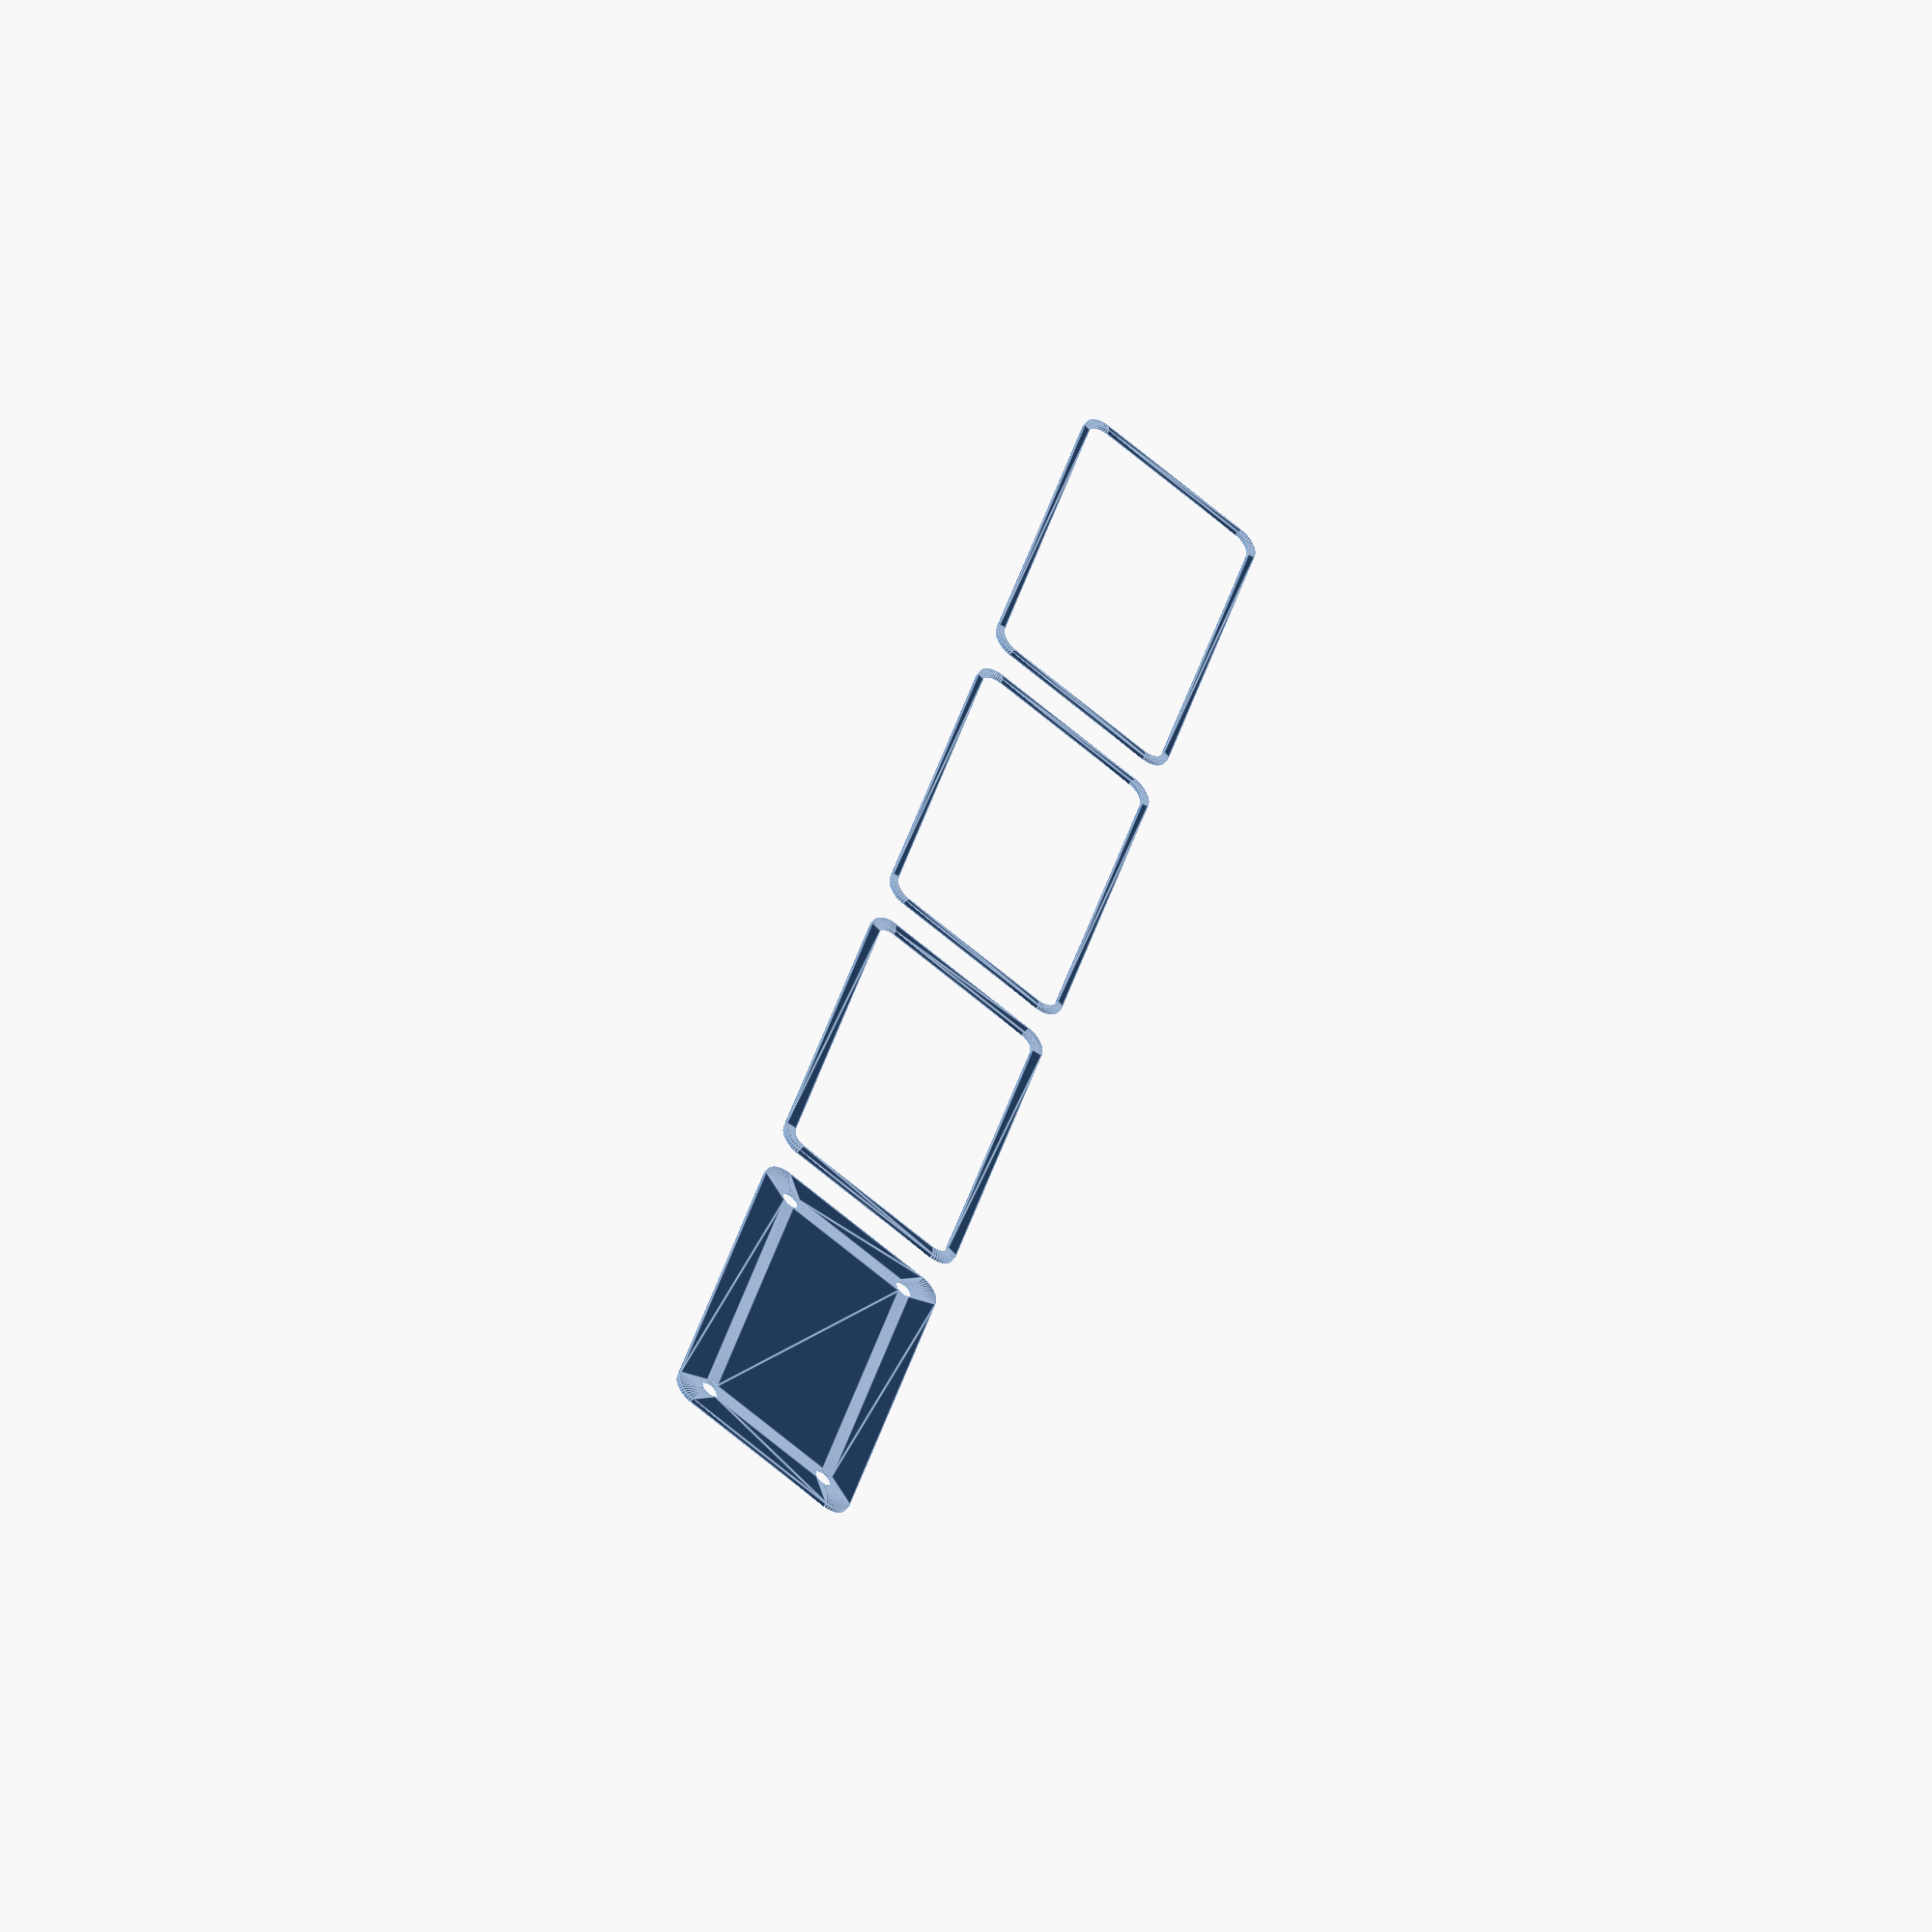
<openscad>
$fn = 50;


union() {
	translate(v = [0, 0, 0]) {
		projection() {
			intersection() {
				translate(v = [-500, -500, -10.5000000000]) {
					cube(size = [1000, 1000, 0.1000000000]);
				}
				difference() {
					union() {
						hull() {
							translate(v = [-17.5000000000, 40.0000000000, 0]) {
								cylinder(h = 24, r = 5);
							}
							translate(v = [17.5000000000, 40.0000000000, 0]) {
								cylinder(h = 24, r = 5);
							}
							translate(v = [-17.5000000000, -40.0000000000, 0]) {
								cylinder(h = 24, r = 5);
							}
							translate(v = [17.5000000000, -40.0000000000, 0]) {
								cylinder(h = 24, r = 5);
							}
						}
					}
					union() {
						translate(v = [-15.0000000000, -37.5000000000, 2]) {
							rotate(a = [0, 0, 0]) {
								difference() {
									union() {
										translate(v = [0, 0, -1.7000000000]) {
											cylinder(h = 1.7000000000, r1 = 1.5000000000, r2 = 2.4000000000);
										}
										cylinder(h = 50, r = 2.4000000000);
										translate(v = [0, 0, -6.0000000000]) {
											cylinder(h = 6, r = 1.5000000000);
										}
										translate(v = [0, 0, -6.0000000000]) {
											cylinder(h = 6, r = 1.8000000000);
										}
										translate(v = [0, 0, -6.0000000000]) {
											cylinder(h = 6, r = 1.5000000000);
										}
									}
									union();
								}
							}
						}
						translate(v = [15.0000000000, -37.5000000000, 2]) {
							rotate(a = [0, 0, 0]) {
								difference() {
									union() {
										translate(v = [0, 0, -1.7000000000]) {
											cylinder(h = 1.7000000000, r1 = 1.5000000000, r2 = 2.4000000000);
										}
										cylinder(h = 50, r = 2.4000000000);
										translate(v = [0, 0, -6.0000000000]) {
											cylinder(h = 6, r = 1.5000000000);
										}
										translate(v = [0, 0, -6.0000000000]) {
											cylinder(h = 6, r = 1.8000000000);
										}
										translate(v = [0, 0, -6.0000000000]) {
											cylinder(h = 6, r = 1.5000000000);
										}
									}
									union();
								}
							}
						}
						translate(v = [-15.0000000000, 37.5000000000, 2]) {
							rotate(a = [0, 0, 0]) {
								difference() {
									union() {
										translate(v = [0, 0, -1.7000000000]) {
											cylinder(h = 1.7000000000, r1 = 1.5000000000, r2 = 2.4000000000);
										}
										cylinder(h = 50, r = 2.4000000000);
										translate(v = [0, 0, -6.0000000000]) {
											cylinder(h = 6, r = 1.5000000000);
										}
										translate(v = [0, 0, -6.0000000000]) {
											cylinder(h = 6, r = 1.8000000000);
										}
										translate(v = [0, 0, -6.0000000000]) {
											cylinder(h = 6, r = 1.5000000000);
										}
									}
									union();
								}
							}
						}
						translate(v = [15.0000000000, 37.5000000000, 2]) {
							rotate(a = [0, 0, 0]) {
								difference() {
									union() {
										translate(v = [0, 0, -1.7000000000]) {
											cylinder(h = 1.7000000000, r1 = 1.5000000000, r2 = 2.4000000000);
										}
										cylinder(h = 50, r = 2.4000000000);
										translate(v = [0, 0, -6.0000000000]) {
											cylinder(h = 6, r = 1.5000000000);
										}
										translate(v = [0, 0, -6.0000000000]) {
											cylinder(h = 6, r = 1.8000000000);
										}
										translate(v = [0, 0, -6.0000000000]) {
											cylinder(h = 6, r = 1.5000000000);
										}
									}
									union();
								}
							}
						}
						translate(v = [0, 0, 3]) {
							hull() {
								union() {
									translate(v = [-17.0000000000, 39.5000000000, 4]) {
										cylinder(h = 36, r = 4);
									}
									translate(v = [-17.0000000000, 39.5000000000, 4]) {
										sphere(r = 4);
									}
									translate(v = [-17.0000000000, 39.5000000000, 40]) {
										sphere(r = 4);
									}
								}
								union() {
									translate(v = [17.0000000000, 39.5000000000, 4]) {
										cylinder(h = 36, r = 4);
									}
									translate(v = [17.0000000000, 39.5000000000, 4]) {
										sphere(r = 4);
									}
									translate(v = [17.0000000000, 39.5000000000, 40]) {
										sphere(r = 4);
									}
								}
								union() {
									translate(v = [-17.0000000000, -39.5000000000, 4]) {
										cylinder(h = 36, r = 4);
									}
									translate(v = [-17.0000000000, -39.5000000000, 4]) {
										sphere(r = 4);
									}
									translate(v = [-17.0000000000, -39.5000000000, 40]) {
										sphere(r = 4);
									}
								}
								union() {
									translate(v = [17.0000000000, -39.5000000000, 4]) {
										cylinder(h = 36, r = 4);
									}
									translate(v = [17.0000000000, -39.5000000000, 4]) {
										sphere(r = 4);
									}
									translate(v = [17.0000000000, -39.5000000000, 40]) {
										sphere(r = 4);
									}
								}
							}
						}
					}
				}
			}
		}
	}
	translate(v = [0, 99, 0]) {
		projection() {
			intersection() {
				translate(v = [-500, -500, -7.5000000000]) {
					cube(size = [1000, 1000, 0.1000000000]);
				}
				difference() {
					union() {
						hull() {
							translate(v = [-17.5000000000, 40.0000000000, 0]) {
								cylinder(h = 24, r = 5);
							}
							translate(v = [17.5000000000, 40.0000000000, 0]) {
								cylinder(h = 24, r = 5);
							}
							translate(v = [-17.5000000000, -40.0000000000, 0]) {
								cylinder(h = 24, r = 5);
							}
							translate(v = [17.5000000000, -40.0000000000, 0]) {
								cylinder(h = 24, r = 5);
							}
						}
					}
					union() {
						translate(v = [-15.0000000000, -37.5000000000, 2]) {
							rotate(a = [0, 0, 0]) {
								difference() {
									union() {
										translate(v = [0, 0, -1.7000000000]) {
											cylinder(h = 1.7000000000, r1 = 1.5000000000, r2 = 2.4000000000);
										}
										cylinder(h = 50, r = 2.4000000000);
										translate(v = [0, 0, -6.0000000000]) {
											cylinder(h = 6, r = 1.5000000000);
										}
										translate(v = [0, 0, -6.0000000000]) {
											cylinder(h = 6, r = 1.8000000000);
										}
										translate(v = [0, 0, -6.0000000000]) {
											cylinder(h = 6, r = 1.5000000000);
										}
									}
									union();
								}
							}
						}
						translate(v = [15.0000000000, -37.5000000000, 2]) {
							rotate(a = [0, 0, 0]) {
								difference() {
									union() {
										translate(v = [0, 0, -1.7000000000]) {
											cylinder(h = 1.7000000000, r1 = 1.5000000000, r2 = 2.4000000000);
										}
										cylinder(h = 50, r = 2.4000000000);
										translate(v = [0, 0, -6.0000000000]) {
											cylinder(h = 6, r = 1.5000000000);
										}
										translate(v = [0, 0, -6.0000000000]) {
											cylinder(h = 6, r = 1.8000000000);
										}
										translate(v = [0, 0, -6.0000000000]) {
											cylinder(h = 6, r = 1.5000000000);
										}
									}
									union();
								}
							}
						}
						translate(v = [-15.0000000000, 37.5000000000, 2]) {
							rotate(a = [0, 0, 0]) {
								difference() {
									union() {
										translate(v = [0, 0, -1.7000000000]) {
											cylinder(h = 1.7000000000, r1 = 1.5000000000, r2 = 2.4000000000);
										}
										cylinder(h = 50, r = 2.4000000000);
										translate(v = [0, 0, -6.0000000000]) {
											cylinder(h = 6, r = 1.5000000000);
										}
										translate(v = [0, 0, -6.0000000000]) {
											cylinder(h = 6, r = 1.8000000000);
										}
										translate(v = [0, 0, -6.0000000000]) {
											cylinder(h = 6, r = 1.5000000000);
										}
									}
									union();
								}
							}
						}
						translate(v = [15.0000000000, 37.5000000000, 2]) {
							rotate(a = [0, 0, 0]) {
								difference() {
									union() {
										translate(v = [0, 0, -1.7000000000]) {
											cylinder(h = 1.7000000000, r1 = 1.5000000000, r2 = 2.4000000000);
										}
										cylinder(h = 50, r = 2.4000000000);
										translate(v = [0, 0, -6.0000000000]) {
											cylinder(h = 6, r = 1.5000000000);
										}
										translate(v = [0, 0, -6.0000000000]) {
											cylinder(h = 6, r = 1.8000000000);
										}
										translate(v = [0, 0, -6.0000000000]) {
											cylinder(h = 6, r = 1.5000000000);
										}
									}
									union();
								}
							}
						}
						translate(v = [0, 0, 3]) {
							hull() {
								union() {
									translate(v = [-17.0000000000, 39.5000000000, 4]) {
										cylinder(h = 36, r = 4);
									}
									translate(v = [-17.0000000000, 39.5000000000, 4]) {
										sphere(r = 4);
									}
									translate(v = [-17.0000000000, 39.5000000000, 40]) {
										sphere(r = 4);
									}
								}
								union() {
									translate(v = [17.0000000000, 39.5000000000, 4]) {
										cylinder(h = 36, r = 4);
									}
									translate(v = [17.0000000000, 39.5000000000, 4]) {
										sphere(r = 4);
									}
									translate(v = [17.0000000000, 39.5000000000, 40]) {
										sphere(r = 4);
									}
								}
								union() {
									translate(v = [-17.0000000000, -39.5000000000, 4]) {
										cylinder(h = 36, r = 4);
									}
									translate(v = [-17.0000000000, -39.5000000000, 4]) {
										sphere(r = 4);
									}
									translate(v = [-17.0000000000, -39.5000000000, 40]) {
										sphere(r = 4);
									}
								}
								union() {
									translate(v = [17.0000000000, -39.5000000000, 4]) {
										cylinder(h = 36, r = 4);
									}
									translate(v = [17.0000000000, -39.5000000000, 4]) {
										sphere(r = 4);
									}
									translate(v = [17.0000000000, -39.5000000000, 40]) {
										sphere(r = 4);
									}
								}
							}
						}
					}
				}
			}
		}
	}
	translate(v = [0, 198, 0]) {
		projection() {
			intersection() {
				translate(v = [-500, -500, -4.5000000000]) {
					cube(size = [1000, 1000, 0.1000000000]);
				}
				difference() {
					union() {
						hull() {
							translate(v = [-17.5000000000, 40.0000000000, 0]) {
								cylinder(h = 24, r = 5);
							}
							translate(v = [17.5000000000, 40.0000000000, 0]) {
								cylinder(h = 24, r = 5);
							}
							translate(v = [-17.5000000000, -40.0000000000, 0]) {
								cylinder(h = 24, r = 5);
							}
							translate(v = [17.5000000000, -40.0000000000, 0]) {
								cylinder(h = 24, r = 5);
							}
						}
					}
					union() {
						translate(v = [-15.0000000000, -37.5000000000, 2]) {
							rotate(a = [0, 0, 0]) {
								difference() {
									union() {
										translate(v = [0, 0, -1.7000000000]) {
											cylinder(h = 1.7000000000, r1 = 1.5000000000, r2 = 2.4000000000);
										}
										cylinder(h = 50, r = 2.4000000000);
										translate(v = [0, 0, -6.0000000000]) {
											cylinder(h = 6, r = 1.5000000000);
										}
										translate(v = [0, 0, -6.0000000000]) {
											cylinder(h = 6, r = 1.8000000000);
										}
										translate(v = [0, 0, -6.0000000000]) {
											cylinder(h = 6, r = 1.5000000000);
										}
									}
									union();
								}
							}
						}
						translate(v = [15.0000000000, -37.5000000000, 2]) {
							rotate(a = [0, 0, 0]) {
								difference() {
									union() {
										translate(v = [0, 0, -1.7000000000]) {
											cylinder(h = 1.7000000000, r1 = 1.5000000000, r2 = 2.4000000000);
										}
										cylinder(h = 50, r = 2.4000000000);
										translate(v = [0, 0, -6.0000000000]) {
											cylinder(h = 6, r = 1.5000000000);
										}
										translate(v = [0, 0, -6.0000000000]) {
											cylinder(h = 6, r = 1.8000000000);
										}
										translate(v = [0, 0, -6.0000000000]) {
											cylinder(h = 6, r = 1.5000000000);
										}
									}
									union();
								}
							}
						}
						translate(v = [-15.0000000000, 37.5000000000, 2]) {
							rotate(a = [0, 0, 0]) {
								difference() {
									union() {
										translate(v = [0, 0, -1.7000000000]) {
											cylinder(h = 1.7000000000, r1 = 1.5000000000, r2 = 2.4000000000);
										}
										cylinder(h = 50, r = 2.4000000000);
										translate(v = [0, 0, -6.0000000000]) {
											cylinder(h = 6, r = 1.5000000000);
										}
										translate(v = [0, 0, -6.0000000000]) {
											cylinder(h = 6, r = 1.8000000000);
										}
										translate(v = [0, 0, -6.0000000000]) {
											cylinder(h = 6, r = 1.5000000000);
										}
									}
									union();
								}
							}
						}
						translate(v = [15.0000000000, 37.5000000000, 2]) {
							rotate(a = [0, 0, 0]) {
								difference() {
									union() {
										translate(v = [0, 0, -1.7000000000]) {
											cylinder(h = 1.7000000000, r1 = 1.5000000000, r2 = 2.4000000000);
										}
										cylinder(h = 50, r = 2.4000000000);
										translate(v = [0, 0, -6.0000000000]) {
											cylinder(h = 6, r = 1.5000000000);
										}
										translate(v = [0, 0, -6.0000000000]) {
											cylinder(h = 6, r = 1.8000000000);
										}
										translate(v = [0, 0, -6.0000000000]) {
											cylinder(h = 6, r = 1.5000000000);
										}
									}
									union();
								}
							}
						}
						translate(v = [0, 0, 3]) {
							hull() {
								union() {
									translate(v = [-17.0000000000, 39.5000000000, 4]) {
										cylinder(h = 36, r = 4);
									}
									translate(v = [-17.0000000000, 39.5000000000, 4]) {
										sphere(r = 4);
									}
									translate(v = [-17.0000000000, 39.5000000000, 40]) {
										sphere(r = 4);
									}
								}
								union() {
									translate(v = [17.0000000000, 39.5000000000, 4]) {
										cylinder(h = 36, r = 4);
									}
									translate(v = [17.0000000000, 39.5000000000, 4]) {
										sphere(r = 4);
									}
									translate(v = [17.0000000000, 39.5000000000, 40]) {
										sphere(r = 4);
									}
								}
								union() {
									translate(v = [-17.0000000000, -39.5000000000, 4]) {
										cylinder(h = 36, r = 4);
									}
									translate(v = [-17.0000000000, -39.5000000000, 4]) {
										sphere(r = 4);
									}
									translate(v = [-17.0000000000, -39.5000000000, 40]) {
										sphere(r = 4);
									}
								}
								union() {
									translate(v = [17.0000000000, -39.5000000000, 4]) {
										cylinder(h = 36, r = 4);
									}
									translate(v = [17.0000000000, -39.5000000000, 4]) {
										sphere(r = 4);
									}
									translate(v = [17.0000000000, -39.5000000000, 40]) {
										sphere(r = 4);
									}
								}
							}
						}
					}
				}
			}
		}
	}
	translate(v = [0, 297, 0]) {
		projection() {
			intersection() {
				translate(v = [-500, -500, -1.5000000000]) {
					cube(size = [1000, 1000, 0.1000000000]);
				}
				difference() {
					union() {
						hull() {
							translate(v = [-17.5000000000, 40.0000000000, 0]) {
								cylinder(h = 24, r = 5);
							}
							translate(v = [17.5000000000, 40.0000000000, 0]) {
								cylinder(h = 24, r = 5);
							}
							translate(v = [-17.5000000000, -40.0000000000, 0]) {
								cylinder(h = 24, r = 5);
							}
							translate(v = [17.5000000000, -40.0000000000, 0]) {
								cylinder(h = 24, r = 5);
							}
						}
					}
					union() {
						translate(v = [-15.0000000000, -37.5000000000, 2]) {
							rotate(a = [0, 0, 0]) {
								difference() {
									union() {
										translate(v = [0, 0, -1.7000000000]) {
											cylinder(h = 1.7000000000, r1 = 1.5000000000, r2 = 2.4000000000);
										}
										cylinder(h = 50, r = 2.4000000000);
										translate(v = [0, 0, -6.0000000000]) {
											cylinder(h = 6, r = 1.5000000000);
										}
										translate(v = [0, 0, -6.0000000000]) {
											cylinder(h = 6, r = 1.8000000000);
										}
										translate(v = [0, 0, -6.0000000000]) {
											cylinder(h = 6, r = 1.5000000000);
										}
									}
									union();
								}
							}
						}
						translate(v = [15.0000000000, -37.5000000000, 2]) {
							rotate(a = [0, 0, 0]) {
								difference() {
									union() {
										translate(v = [0, 0, -1.7000000000]) {
											cylinder(h = 1.7000000000, r1 = 1.5000000000, r2 = 2.4000000000);
										}
										cylinder(h = 50, r = 2.4000000000);
										translate(v = [0, 0, -6.0000000000]) {
											cylinder(h = 6, r = 1.5000000000);
										}
										translate(v = [0, 0, -6.0000000000]) {
											cylinder(h = 6, r = 1.8000000000);
										}
										translate(v = [0, 0, -6.0000000000]) {
											cylinder(h = 6, r = 1.5000000000);
										}
									}
									union();
								}
							}
						}
						translate(v = [-15.0000000000, 37.5000000000, 2]) {
							rotate(a = [0, 0, 0]) {
								difference() {
									union() {
										translate(v = [0, 0, -1.7000000000]) {
											cylinder(h = 1.7000000000, r1 = 1.5000000000, r2 = 2.4000000000);
										}
										cylinder(h = 50, r = 2.4000000000);
										translate(v = [0, 0, -6.0000000000]) {
											cylinder(h = 6, r = 1.5000000000);
										}
										translate(v = [0, 0, -6.0000000000]) {
											cylinder(h = 6, r = 1.8000000000);
										}
										translate(v = [0, 0, -6.0000000000]) {
											cylinder(h = 6, r = 1.5000000000);
										}
									}
									union();
								}
							}
						}
						translate(v = [15.0000000000, 37.5000000000, 2]) {
							rotate(a = [0, 0, 0]) {
								difference() {
									union() {
										translate(v = [0, 0, -1.7000000000]) {
											cylinder(h = 1.7000000000, r1 = 1.5000000000, r2 = 2.4000000000);
										}
										cylinder(h = 50, r = 2.4000000000);
										translate(v = [0, 0, -6.0000000000]) {
											cylinder(h = 6, r = 1.5000000000);
										}
										translate(v = [0, 0, -6.0000000000]) {
											cylinder(h = 6, r = 1.8000000000);
										}
										translate(v = [0, 0, -6.0000000000]) {
											cylinder(h = 6, r = 1.5000000000);
										}
									}
									union();
								}
							}
						}
						translate(v = [0, 0, 3]) {
							hull() {
								union() {
									translate(v = [-17.0000000000, 39.5000000000, 4]) {
										cylinder(h = 36, r = 4);
									}
									translate(v = [-17.0000000000, 39.5000000000, 4]) {
										sphere(r = 4);
									}
									translate(v = [-17.0000000000, 39.5000000000, 40]) {
										sphere(r = 4);
									}
								}
								union() {
									translate(v = [17.0000000000, 39.5000000000, 4]) {
										cylinder(h = 36, r = 4);
									}
									translate(v = [17.0000000000, 39.5000000000, 4]) {
										sphere(r = 4);
									}
									translate(v = [17.0000000000, 39.5000000000, 40]) {
										sphere(r = 4);
									}
								}
								union() {
									translate(v = [-17.0000000000, -39.5000000000, 4]) {
										cylinder(h = 36, r = 4);
									}
									translate(v = [-17.0000000000, -39.5000000000, 4]) {
										sphere(r = 4);
									}
									translate(v = [-17.0000000000, -39.5000000000, 40]) {
										sphere(r = 4);
									}
								}
								union() {
									translate(v = [17.0000000000, -39.5000000000, 4]) {
										cylinder(h = 36, r = 4);
									}
									translate(v = [17.0000000000, -39.5000000000, 4]) {
										sphere(r = 4);
									}
									translate(v = [17.0000000000, -39.5000000000, 40]) {
										sphere(r = 4);
									}
								}
							}
						}
					}
				}
			}
		}
	}
	translate(v = [0, 396, 0]) {
		projection() {
			intersection() {
				translate(v = [-500, -500, 1.5000000000]) {
					cube(size = [1000, 1000, 0.1000000000]);
				}
				difference() {
					union() {
						hull() {
							translate(v = [-17.5000000000, 40.0000000000, 0]) {
								cylinder(h = 24, r = 5);
							}
							translate(v = [17.5000000000, 40.0000000000, 0]) {
								cylinder(h = 24, r = 5);
							}
							translate(v = [-17.5000000000, -40.0000000000, 0]) {
								cylinder(h = 24, r = 5);
							}
							translate(v = [17.5000000000, -40.0000000000, 0]) {
								cylinder(h = 24, r = 5);
							}
						}
					}
					union() {
						translate(v = [-15.0000000000, -37.5000000000, 2]) {
							rotate(a = [0, 0, 0]) {
								difference() {
									union() {
										translate(v = [0, 0, -1.7000000000]) {
											cylinder(h = 1.7000000000, r1 = 1.5000000000, r2 = 2.4000000000);
										}
										cylinder(h = 50, r = 2.4000000000);
										translate(v = [0, 0, -6.0000000000]) {
											cylinder(h = 6, r = 1.5000000000);
										}
										translate(v = [0, 0, -6.0000000000]) {
											cylinder(h = 6, r = 1.8000000000);
										}
										translate(v = [0, 0, -6.0000000000]) {
											cylinder(h = 6, r = 1.5000000000);
										}
									}
									union();
								}
							}
						}
						translate(v = [15.0000000000, -37.5000000000, 2]) {
							rotate(a = [0, 0, 0]) {
								difference() {
									union() {
										translate(v = [0, 0, -1.7000000000]) {
											cylinder(h = 1.7000000000, r1 = 1.5000000000, r2 = 2.4000000000);
										}
										cylinder(h = 50, r = 2.4000000000);
										translate(v = [0, 0, -6.0000000000]) {
											cylinder(h = 6, r = 1.5000000000);
										}
										translate(v = [0, 0, -6.0000000000]) {
											cylinder(h = 6, r = 1.8000000000);
										}
										translate(v = [0, 0, -6.0000000000]) {
											cylinder(h = 6, r = 1.5000000000);
										}
									}
									union();
								}
							}
						}
						translate(v = [-15.0000000000, 37.5000000000, 2]) {
							rotate(a = [0, 0, 0]) {
								difference() {
									union() {
										translate(v = [0, 0, -1.7000000000]) {
											cylinder(h = 1.7000000000, r1 = 1.5000000000, r2 = 2.4000000000);
										}
										cylinder(h = 50, r = 2.4000000000);
										translate(v = [0, 0, -6.0000000000]) {
											cylinder(h = 6, r = 1.5000000000);
										}
										translate(v = [0, 0, -6.0000000000]) {
											cylinder(h = 6, r = 1.8000000000);
										}
										translate(v = [0, 0, -6.0000000000]) {
											cylinder(h = 6, r = 1.5000000000);
										}
									}
									union();
								}
							}
						}
						translate(v = [15.0000000000, 37.5000000000, 2]) {
							rotate(a = [0, 0, 0]) {
								difference() {
									union() {
										translate(v = [0, 0, -1.7000000000]) {
											cylinder(h = 1.7000000000, r1 = 1.5000000000, r2 = 2.4000000000);
										}
										cylinder(h = 50, r = 2.4000000000);
										translate(v = [0, 0, -6.0000000000]) {
											cylinder(h = 6, r = 1.5000000000);
										}
										translate(v = [0, 0, -6.0000000000]) {
											cylinder(h = 6, r = 1.8000000000);
										}
										translate(v = [0, 0, -6.0000000000]) {
											cylinder(h = 6, r = 1.5000000000);
										}
									}
									union();
								}
							}
						}
						translate(v = [0, 0, 3]) {
							hull() {
								union() {
									translate(v = [-17.0000000000, 39.5000000000, 4]) {
										cylinder(h = 36, r = 4);
									}
									translate(v = [-17.0000000000, 39.5000000000, 4]) {
										sphere(r = 4);
									}
									translate(v = [-17.0000000000, 39.5000000000, 40]) {
										sphere(r = 4);
									}
								}
								union() {
									translate(v = [17.0000000000, 39.5000000000, 4]) {
										cylinder(h = 36, r = 4);
									}
									translate(v = [17.0000000000, 39.5000000000, 4]) {
										sphere(r = 4);
									}
									translate(v = [17.0000000000, 39.5000000000, 40]) {
										sphere(r = 4);
									}
								}
								union() {
									translate(v = [-17.0000000000, -39.5000000000, 4]) {
										cylinder(h = 36, r = 4);
									}
									translate(v = [-17.0000000000, -39.5000000000, 4]) {
										sphere(r = 4);
									}
									translate(v = [-17.0000000000, -39.5000000000, 40]) {
										sphere(r = 4);
									}
								}
								union() {
									translate(v = [17.0000000000, -39.5000000000, 4]) {
										cylinder(h = 36, r = 4);
									}
									translate(v = [17.0000000000, -39.5000000000, 4]) {
										sphere(r = 4);
									}
									translate(v = [17.0000000000, -39.5000000000, 40]) {
										sphere(r = 4);
									}
								}
							}
						}
					}
				}
			}
		}
	}
	translate(v = [0, 495, 0]) {
		projection() {
			intersection() {
				translate(v = [-500, -500, 4.5000000000]) {
					cube(size = [1000, 1000, 0.1000000000]);
				}
				difference() {
					union() {
						hull() {
							translate(v = [-17.5000000000, 40.0000000000, 0]) {
								cylinder(h = 24, r = 5);
							}
							translate(v = [17.5000000000, 40.0000000000, 0]) {
								cylinder(h = 24, r = 5);
							}
							translate(v = [-17.5000000000, -40.0000000000, 0]) {
								cylinder(h = 24, r = 5);
							}
							translate(v = [17.5000000000, -40.0000000000, 0]) {
								cylinder(h = 24, r = 5);
							}
						}
					}
					union() {
						translate(v = [-15.0000000000, -37.5000000000, 2]) {
							rotate(a = [0, 0, 0]) {
								difference() {
									union() {
										translate(v = [0, 0, -1.7000000000]) {
											cylinder(h = 1.7000000000, r1 = 1.5000000000, r2 = 2.4000000000);
										}
										cylinder(h = 50, r = 2.4000000000);
										translate(v = [0, 0, -6.0000000000]) {
											cylinder(h = 6, r = 1.5000000000);
										}
										translate(v = [0, 0, -6.0000000000]) {
											cylinder(h = 6, r = 1.8000000000);
										}
										translate(v = [0, 0, -6.0000000000]) {
											cylinder(h = 6, r = 1.5000000000);
										}
									}
									union();
								}
							}
						}
						translate(v = [15.0000000000, -37.5000000000, 2]) {
							rotate(a = [0, 0, 0]) {
								difference() {
									union() {
										translate(v = [0, 0, -1.7000000000]) {
											cylinder(h = 1.7000000000, r1 = 1.5000000000, r2 = 2.4000000000);
										}
										cylinder(h = 50, r = 2.4000000000);
										translate(v = [0, 0, -6.0000000000]) {
											cylinder(h = 6, r = 1.5000000000);
										}
										translate(v = [0, 0, -6.0000000000]) {
											cylinder(h = 6, r = 1.8000000000);
										}
										translate(v = [0, 0, -6.0000000000]) {
											cylinder(h = 6, r = 1.5000000000);
										}
									}
									union();
								}
							}
						}
						translate(v = [-15.0000000000, 37.5000000000, 2]) {
							rotate(a = [0, 0, 0]) {
								difference() {
									union() {
										translate(v = [0, 0, -1.7000000000]) {
											cylinder(h = 1.7000000000, r1 = 1.5000000000, r2 = 2.4000000000);
										}
										cylinder(h = 50, r = 2.4000000000);
										translate(v = [0, 0, -6.0000000000]) {
											cylinder(h = 6, r = 1.5000000000);
										}
										translate(v = [0, 0, -6.0000000000]) {
											cylinder(h = 6, r = 1.8000000000);
										}
										translate(v = [0, 0, -6.0000000000]) {
											cylinder(h = 6, r = 1.5000000000);
										}
									}
									union();
								}
							}
						}
						translate(v = [15.0000000000, 37.5000000000, 2]) {
							rotate(a = [0, 0, 0]) {
								difference() {
									union() {
										translate(v = [0, 0, -1.7000000000]) {
											cylinder(h = 1.7000000000, r1 = 1.5000000000, r2 = 2.4000000000);
										}
										cylinder(h = 50, r = 2.4000000000);
										translate(v = [0, 0, -6.0000000000]) {
											cylinder(h = 6, r = 1.5000000000);
										}
										translate(v = [0, 0, -6.0000000000]) {
											cylinder(h = 6, r = 1.8000000000);
										}
										translate(v = [0, 0, -6.0000000000]) {
											cylinder(h = 6, r = 1.5000000000);
										}
									}
									union();
								}
							}
						}
						translate(v = [0, 0, 3]) {
							hull() {
								union() {
									translate(v = [-17.0000000000, 39.5000000000, 4]) {
										cylinder(h = 36, r = 4);
									}
									translate(v = [-17.0000000000, 39.5000000000, 4]) {
										sphere(r = 4);
									}
									translate(v = [-17.0000000000, 39.5000000000, 40]) {
										sphere(r = 4);
									}
								}
								union() {
									translate(v = [17.0000000000, 39.5000000000, 4]) {
										cylinder(h = 36, r = 4);
									}
									translate(v = [17.0000000000, 39.5000000000, 4]) {
										sphere(r = 4);
									}
									translate(v = [17.0000000000, 39.5000000000, 40]) {
										sphere(r = 4);
									}
								}
								union() {
									translate(v = [-17.0000000000, -39.5000000000, 4]) {
										cylinder(h = 36, r = 4);
									}
									translate(v = [-17.0000000000, -39.5000000000, 4]) {
										sphere(r = 4);
									}
									translate(v = [-17.0000000000, -39.5000000000, 40]) {
										sphere(r = 4);
									}
								}
								union() {
									translate(v = [17.0000000000, -39.5000000000, 4]) {
										cylinder(h = 36, r = 4);
									}
									translate(v = [17.0000000000, -39.5000000000, 4]) {
										sphere(r = 4);
									}
									translate(v = [17.0000000000, -39.5000000000, 40]) {
										sphere(r = 4);
									}
								}
							}
						}
					}
				}
			}
		}
	}
	translate(v = [0, 594, 0]) {
		projection() {
			intersection() {
				translate(v = [-500, -500, 7.5000000000]) {
					cube(size = [1000, 1000, 0.1000000000]);
				}
				difference() {
					union() {
						hull() {
							translate(v = [-17.5000000000, 40.0000000000, 0]) {
								cylinder(h = 24, r = 5);
							}
							translate(v = [17.5000000000, 40.0000000000, 0]) {
								cylinder(h = 24, r = 5);
							}
							translate(v = [-17.5000000000, -40.0000000000, 0]) {
								cylinder(h = 24, r = 5);
							}
							translate(v = [17.5000000000, -40.0000000000, 0]) {
								cylinder(h = 24, r = 5);
							}
						}
					}
					union() {
						translate(v = [-15.0000000000, -37.5000000000, 2]) {
							rotate(a = [0, 0, 0]) {
								difference() {
									union() {
										translate(v = [0, 0, -1.7000000000]) {
											cylinder(h = 1.7000000000, r1 = 1.5000000000, r2 = 2.4000000000);
										}
										cylinder(h = 50, r = 2.4000000000);
										translate(v = [0, 0, -6.0000000000]) {
											cylinder(h = 6, r = 1.5000000000);
										}
										translate(v = [0, 0, -6.0000000000]) {
											cylinder(h = 6, r = 1.8000000000);
										}
										translate(v = [0, 0, -6.0000000000]) {
											cylinder(h = 6, r = 1.5000000000);
										}
									}
									union();
								}
							}
						}
						translate(v = [15.0000000000, -37.5000000000, 2]) {
							rotate(a = [0, 0, 0]) {
								difference() {
									union() {
										translate(v = [0, 0, -1.7000000000]) {
											cylinder(h = 1.7000000000, r1 = 1.5000000000, r2 = 2.4000000000);
										}
										cylinder(h = 50, r = 2.4000000000);
										translate(v = [0, 0, -6.0000000000]) {
											cylinder(h = 6, r = 1.5000000000);
										}
										translate(v = [0, 0, -6.0000000000]) {
											cylinder(h = 6, r = 1.8000000000);
										}
										translate(v = [0, 0, -6.0000000000]) {
											cylinder(h = 6, r = 1.5000000000);
										}
									}
									union();
								}
							}
						}
						translate(v = [-15.0000000000, 37.5000000000, 2]) {
							rotate(a = [0, 0, 0]) {
								difference() {
									union() {
										translate(v = [0, 0, -1.7000000000]) {
											cylinder(h = 1.7000000000, r1 = 1.5000000000, r2 = 2.4000000000);
										}
										cylinder(h = 50, r = 2.4000000000);
										translate(v = [0, 0, -6.0000000000]) {
											cylinder(h = 6, r = 1.5000000000);
										}
										translate(v = [0, 0, -6.0000000000]) {
											cylinder(h = 6, r = 1.8000000000);
										}
										translate(v = [0, 0, -6.0000000000]) {
											cylinder(h = 6, r = 1.5000000000);
										}
									}
									union();
								}
							}
						}
						translate(v = [15.0000000000, 37.5000000000, 2]) {
							rotate(a = [0, 0, 0]) {
								difference() {
									union() {
										translate(v = [0, 0, -1.7000000000]) {
											cylinder(h = 1.7000000000, r1 = 1.5000000000, r2 = 2.4000000000);
										}
										cylinder(h = 50, r = 2.4000000000);
										translate(v = [0, 0, -6.0000000000]) {
											cylinder(h = 6, r = 1.5000000000);
										}
										translate(v = [0, 0, -6.0000000000]) {
											cylinder(h = 6, r = 1.8000000000);
										}
										translate(v = [0, 0, -6.0000000000]) {
											cylinder(h = 6, r = 1.5000000000);
										}
									}
									union();
								}
							}
						}
						translate(v = [0, 0, 3]) {
							hull() {
								union() {
									translate(v = [-17.0000000000, 39.5000000000, 4]) {
										cylinder(h = 36, r = 4);
									}
									translate(v = [-17.0000000000, 39.5000000000, 4]) {
										sphere(r = 4);
									}
									translate(v = [-17.0000000000, 39.5000000000, 40]) {
										sphere(r = 4);
									}
								}
								union() {
									translate(v = [17.0000000000, 39.5000000000, 4]) {
										cylinder(h = 36, r = 4);
									}
									translate(v = [17.0000000000, 39.5000000000, 4]) {
										sphere(r = 4);
									}
									translate(v = [17.0000000000, 39.5000000000, 40]) {
										sphere(r = 4);
									}
								}
								union() {
									translate(v = [-17.0000000000, -39.5000000000, 4]) {
										cylinder(h = 36, r = 4);
									}
									translate(v = [-17.0000000000, -39.5000000000, 4]) {
										sphere(r = 4);
									}
									translate(v = [-17.0000000000, -39.5000000000, 40]) {
										sphere(r = 4);
									}
								}
								union() {
									translate(v = [17.0000000000, -39.5000000000, 4]) {
										cylinder(h = 36, r = 4);
									}
									translate(v = [17.0000000000, -39.5000000000, 4]) {
										sphere(r = 4);
									}
									translate(v = [17.0000000000, -39.5000000000, 40]) {
										sphere(r = 4);
									}
								}
							}
						}
					}
				}
			}
		}
	}
	translate(v = [0, 693, 0]) {
		projection() {
			intersection() {
				translate(v = [-500, -500, 10.5000000000]) {
					cube(size = [1000, 1000, 0.1000000000]);
				}
				difference() {
					union() {
						hull() {
							translate(v = [-17.5000000000, 40.0000000000, 0]) {
								cylinder(h = 24, r = 5);
							}
							translate(v = [17.5000000000, 40.0000000000, 0]) {
								cylinder(h = 24, r = 5);
							}
							translate(v = [-17.5000000000, -40.0000000000, 0]) {
								cylinder(h = 24, r = 5);
							}
							translate(v = [17.5000000000, -40.0000000000, 0]) {
								cylinder(h = 24, r = 5);
							}
						}
					}
					union() {
						translate(v = [-15.0000000000, -37.5000000000, 2]) {
							rotate(a = [0, 0, 0]) {
								difference() {
									union() {
										translate(v = [0, 0, -1.7000000000]) {
											cylinder(h = 1.7000000000, r1 = 1.5000000000, r2 = 2.4000000000);
										}
										cylinder(h = 50, r = 2.4000000000);
										translate(v = [0, 0, -6.0000000000]) {
											cylinder(h = 6, r = 1.5000000000);
										}
										translate(v = [0, 0, -6.0000000000]) {
											cylinder(h = 6, r = 1.8000000000);
										}
										translate(v = [0, 0, -6.0000000000]) {
											cylinder(h = 6, r = 1.5000000000);
										}
									}
									union();
								}
							}
						}
						translate(v = [15.0000000000, -37.5000000000, 2]) {
							rotate(a = [0, 0, 0]) {
								difference() {
									union() {
										translate(v = [0, 0, -1.7000000000]) {
											cylinder(h = 1.7000000000, r1 = 1.5000000000, r2 = 2.4000000000);
										}
										cylinder(h = 50, r = 2.4000000000);
										translate(v = [0, 0, -6.0000000000]) {
											cylinder(h = 6, r = 1.5000000000);
										}
										translate(v = [0, 0, -6.0000000000]) {
											cylinder(h = 6, r = 1.8000000000);
										}
										translate(v = [0, 0, -6.0000000000]) {
											cylinder(h = 6, r = 1.5000000000);
										}
									}
									union();
								}
							}
						}
						translate(v = [-15.0000000000, 37.5000000000, 2]) {
							rotate(a = [0, 0, 0]) {
								difference() {
									union() {
										translate(v = [0, 0, -1.7000000000]) {
											cylinder(h = 1.7000000000, r1 = 1.5000000000, r2 = 2.4000000000);
										}
										cylinder(h = 50, r = 2.4000000000);
										translate(v = [0, 0, -6.0000000000]) {
											cylinder(h = 6, r = 1.5000000000);
										}
										translate(v = [0, 0, -6.0000000000]) {
											cylinder(h = 6, r = 1.8000000000);
										}
										translate(v = [0, 0, -6.0000000000]) {
											cylinder(h = 6, r = 1.5000000000);
										}
									}
									union();
								}
							}
						}
						translate(v = [15.0000000000, 37.5000000000, 2]) {
							rotate(a = [0, 0, 0]) {
								difference() {
									union() {
										translate(v = [0, 0, -1.7000000000]) {
											cylinder(h = 1.7000000000, r1 = 1.5000000000, r2 = 2.4000000000);
										}
										cylinder(h = 50, r = 2.4000000000);
										translate(v = [0, 0, -6.0000000000]) {
											cylinder(h = 6, r = 1.5000000000);
										}
										translate(v = [0, 0, -6.0000000000]) {
											cylinder(h = 6, r = 1.8000000000);
										}
										translate(v = [0, 0, -6.0000000000]) {
											cylinder(h = 6, r = 1.5000000000);
										}
									}
									union();
								}
							}
						}
						translate(v = [0, 0, 3]) {
							hull() {
								union() {
									translate(v = [-17.0000000000, 39.5000000000, 4]) {
										cylinder(h = 36, r = 4);
									}
									translate(v = [-17.0000000000, 39.5000000000, 4]) {
										sphere(r = 4);
									}
									translate(v = [-17.0000000000, 39.5000000000, 40]) {
										sphere(r = 4);
									}
								}
								union() {
									translate(v = [17.0000000000, 39.5000000000, 4]) {
										cylinder(h = 36, r = 4);
									}
									translate(v = [17.0000000000, 39.5000000000, 4]) {
										sphere(r = 4);
									}
									translate(v = [17.0000000000, 39.5000000000, 40]) {
										sphere(r = 4);
									}
								}
								union() {
									translate(v = [-17.0000000000, -39.5000000000, 4]) {
										cylinder(h = 36, r = 4);
									}
									translate(v = [-17.0000000000, -39.5000000000, 4]) {
										sphere(r = 4);
									}
									translate(v = [-17.0000000000, -39.5000000000, 40]) {
										sphere(r = 4);
									}
								}
								union() {
									translate(v = [17.0000000000, -39.5000000000, 4]) {
										cylinder(h = 36, r = 4);
									}
									translate(v = [17.0000000000, -39.5000000000, 4]) {
										sphere(r = 4);
									}
									translate(v = [17.0000000000, -39.5000000000, 40]) {
										sphere(r = 4);
									}
								}
							}
						}
					}
				}
			}
		}
	}
}
</openscad>
<views>
elev=228.4 azim=164.1 roll=36.3 proj=o view=edges
</views>
